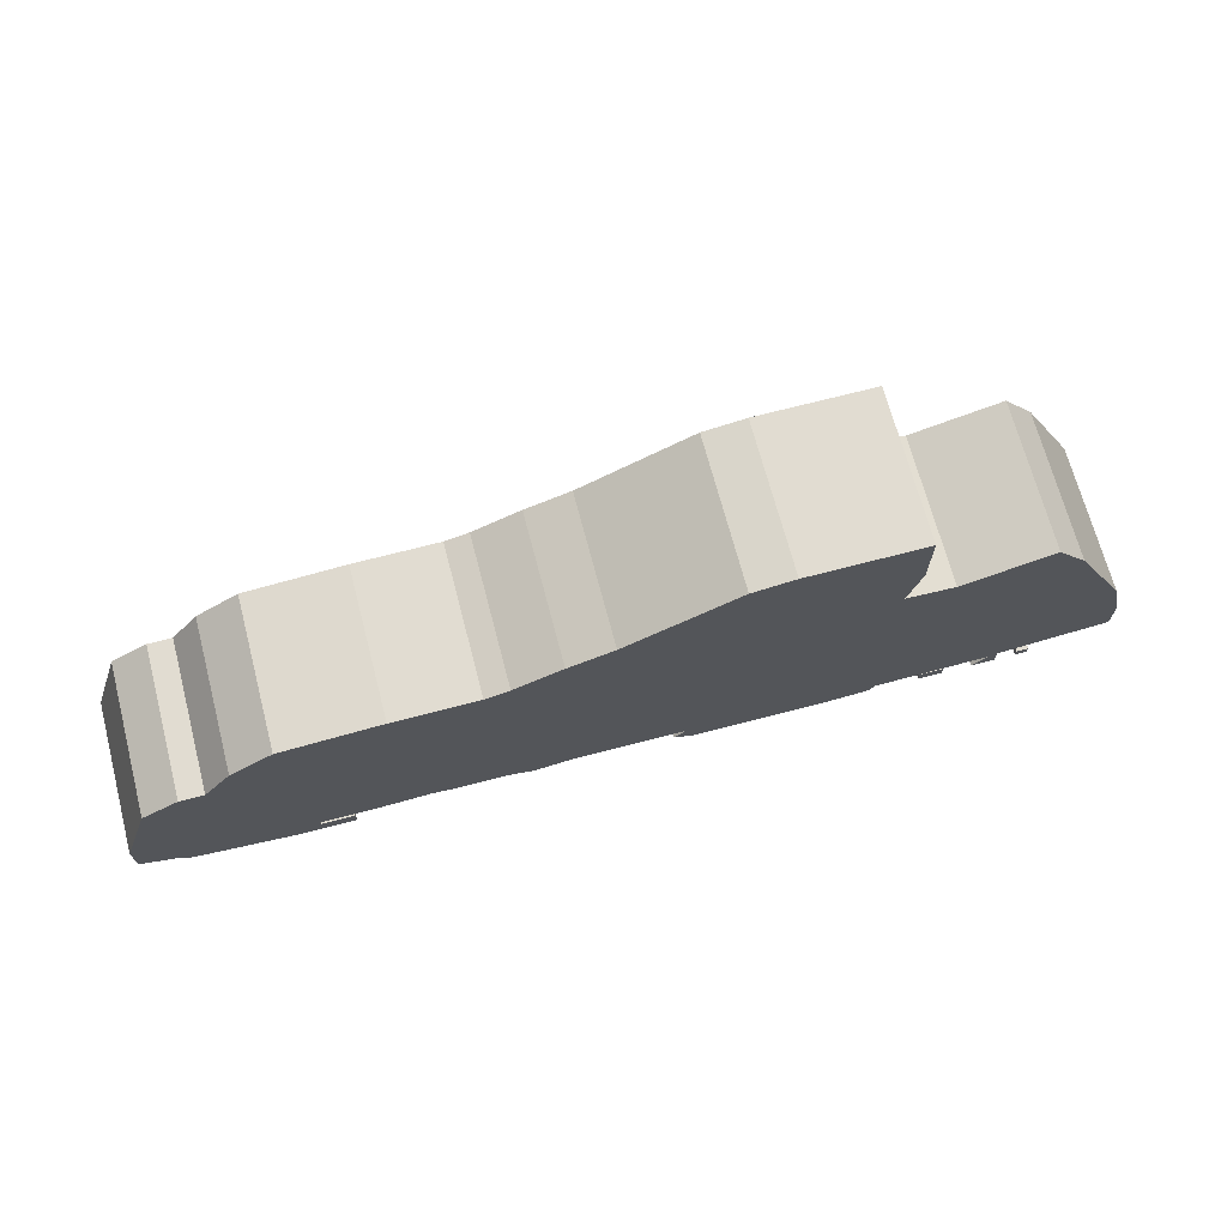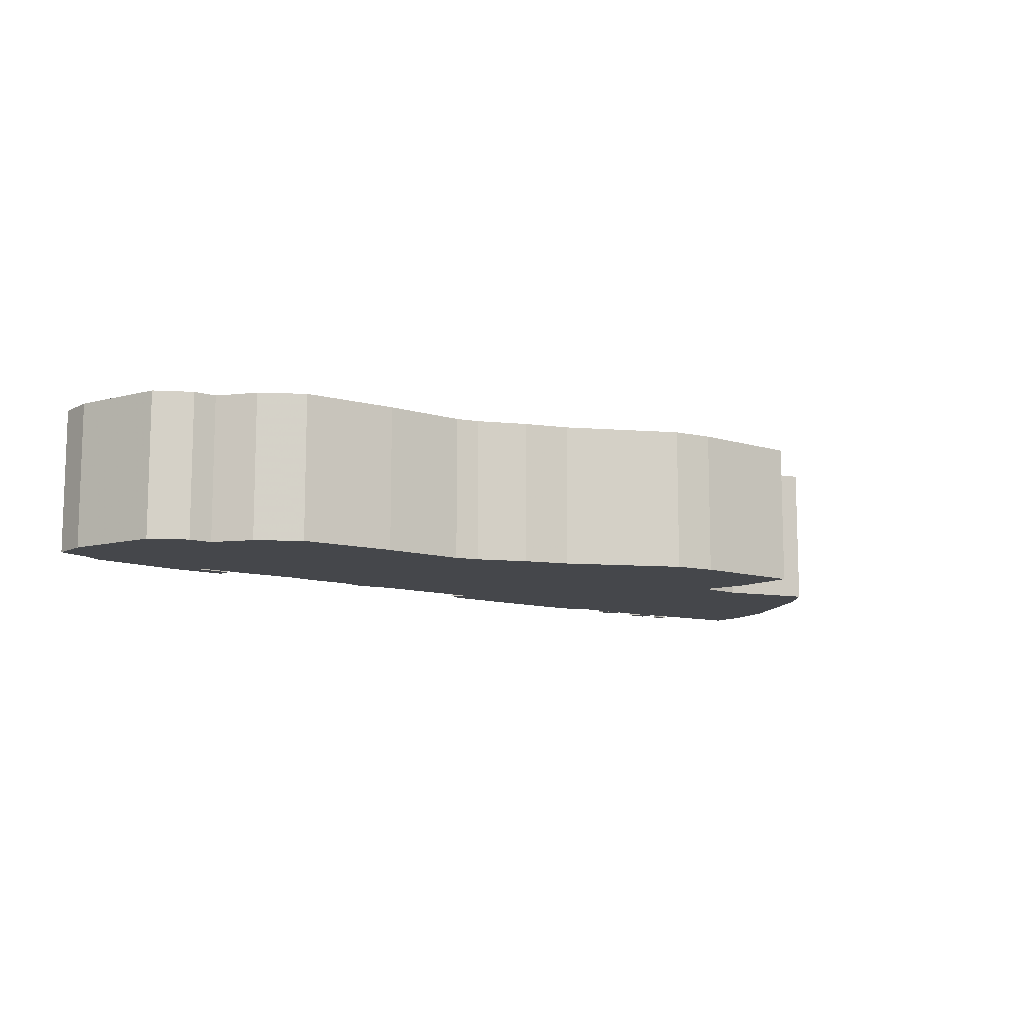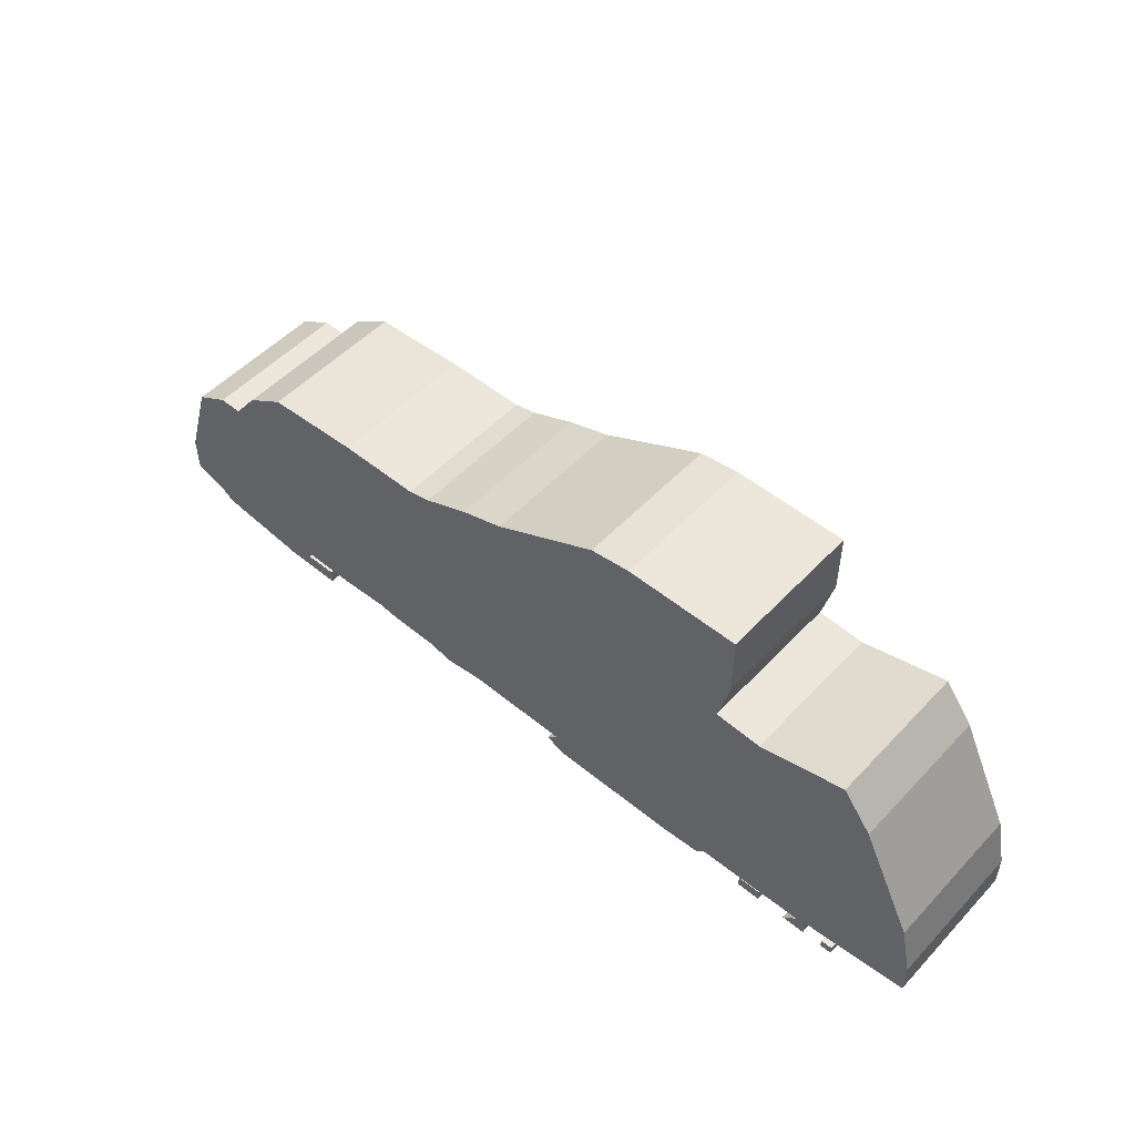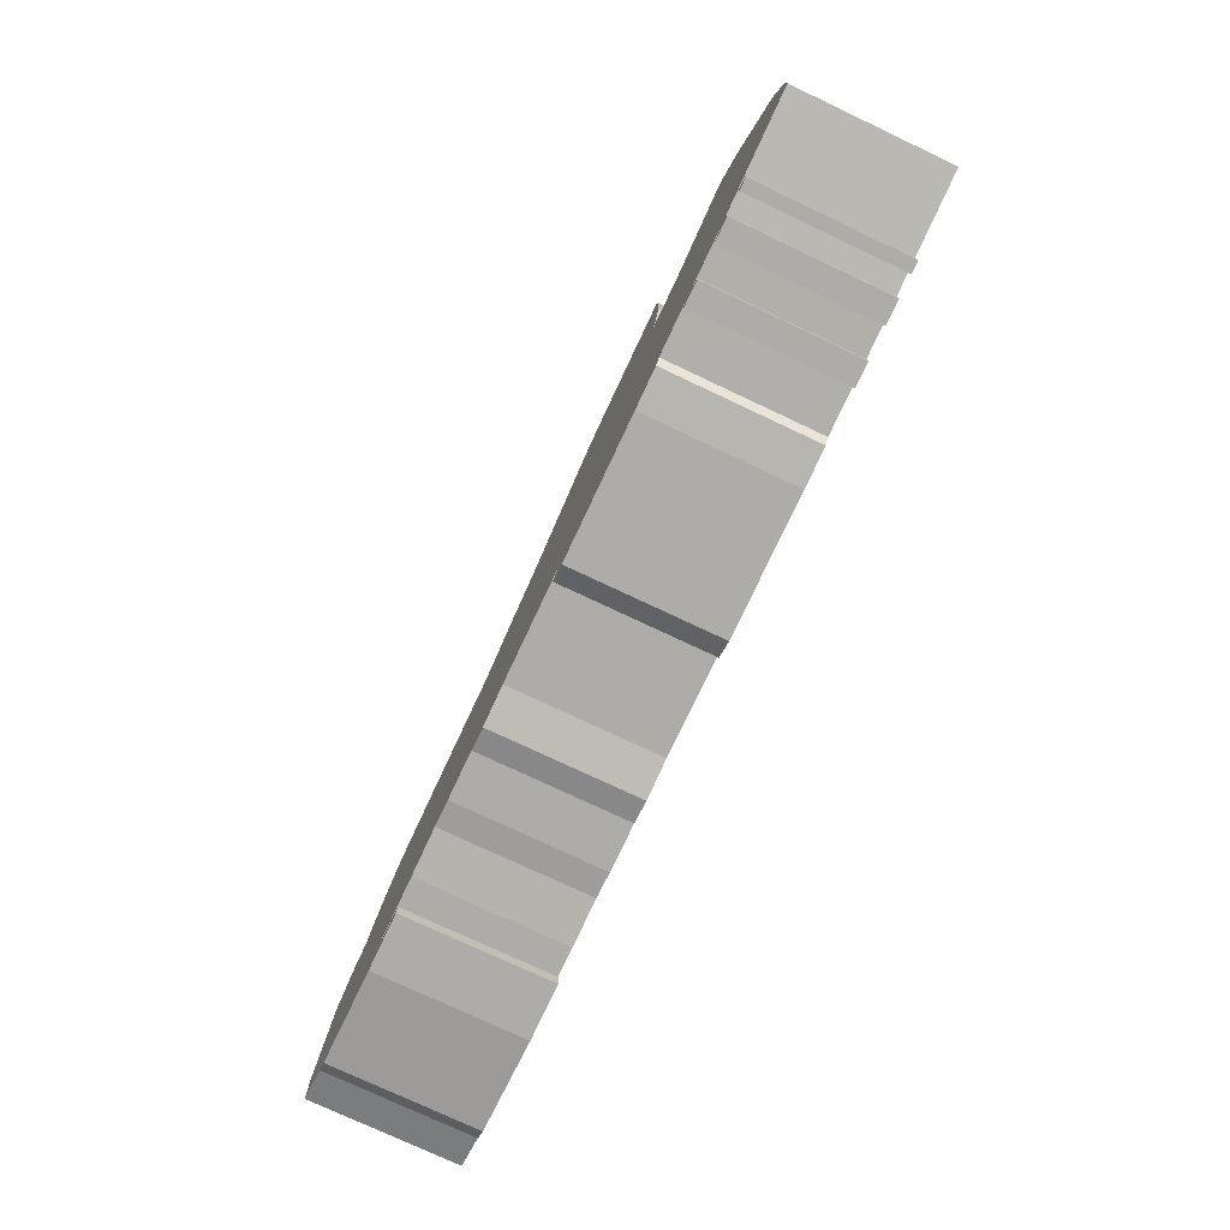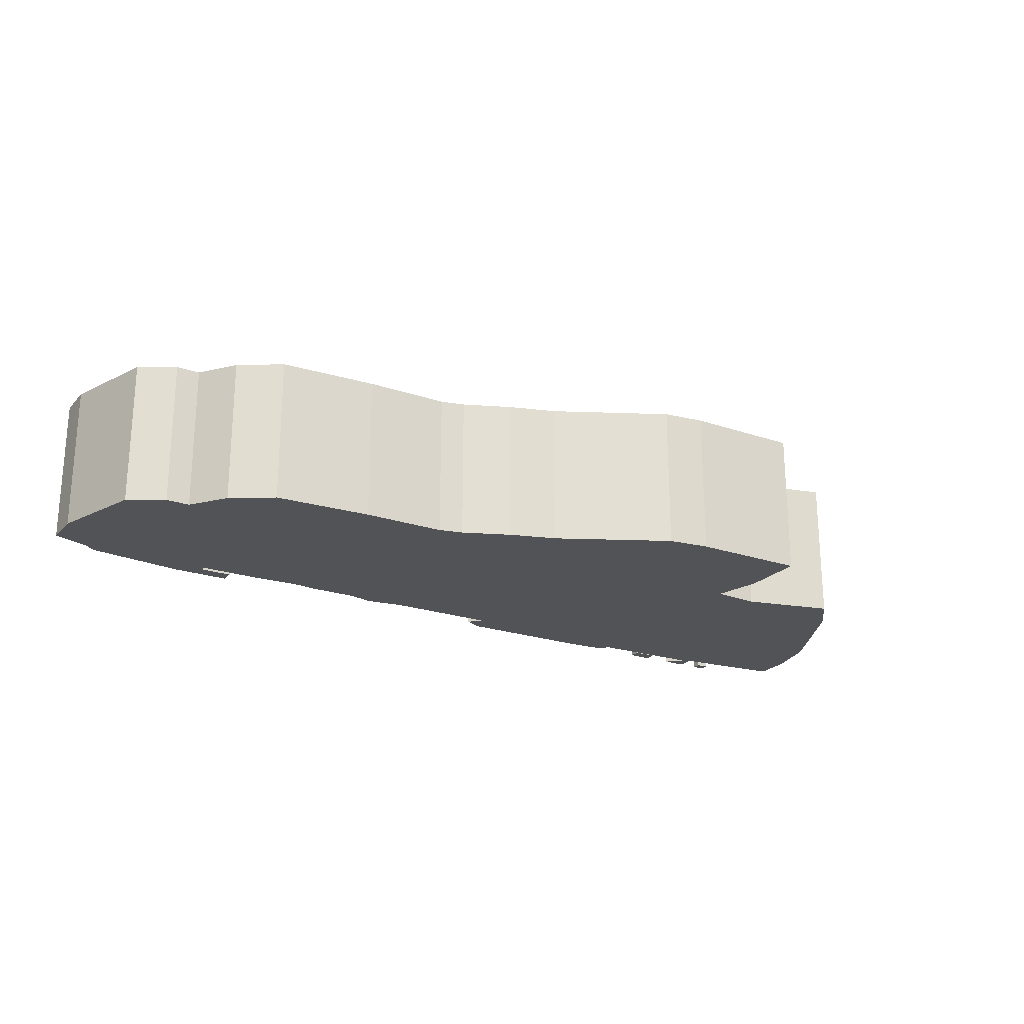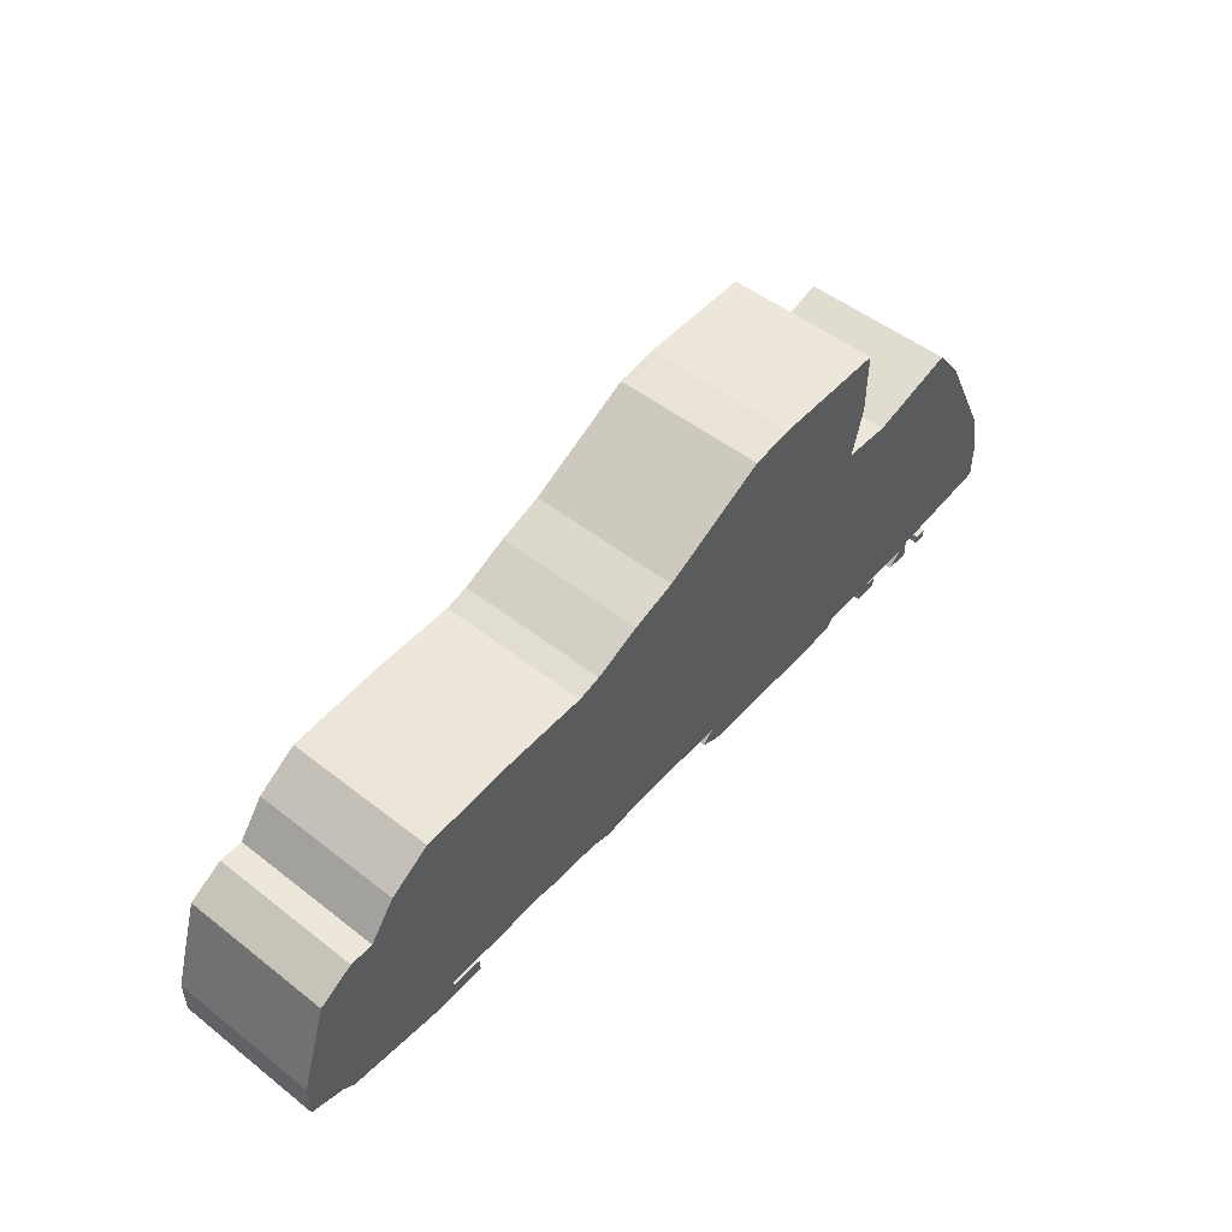
<metadata>
{"format":"obj","ext":"obj","renderer":"f3d","projection":"perspective","resolution":1024,"background":"white","views":[{"elev":69.3,"azim":165.3,"up":"+Y"},{"elev":-10.4,"azim":141.8,"up":"+Z"},{"elev":51.6,"azim":-138.4,"up":"+Y"},{"elev":-76.6,"azim":-115.2,"up":"+Y"},{"elev":-22.3,"azim":149.2,"up":"+Z"},{"elev":50.7,"azim":130.5,"up":"+Y"}]}
</metadata>
<code>
g sbg_ocean_sf_rock_03
v -0.83 0.98 0
v -0.79 0.82 0
v -0.95 0.81 0
v -1.25 0.89 0
v -1.35 0.76 0
v -1.53 0.4 0
v -1.57 0.22 0
v -1.57 0.1 0
v -1.2 0.06 0
v -1.2 0 0
v -1.12 0 0
v -1.17 0.05 0
v -0.79 0.04 0
v -0.77 0.01 0
v -0.64 0 0
v -0.18 0 0
v -0.12 0.03 0
v -0.16 0.07 0
v 0.21 0.07 0
v 0.34 0.05 0
v 0.42 0.07 0
v 0.58 0.07 0
v 0.67 0.08 0
v 0.83 0.07 0
v 1.03 0.07 0
v 1.03 0.05 0
v 0.92 0.05 0
v 0.92 0 0
v 1.11 0 0
v 1.44 0.04 0
v 1.48 0.07 0
v 1.6 0.11 0
v 1.6 0.24 0
v 1.5 0.55 0
v 1.38 0.62 0
v 1.3 0.62 0
v 1.21 0.74 0
v 1.07 0.83 0
v 0.74 0.85 0
v 0.46 0.85 0
v 0.38 0.87 0
v 0.22 0.94 0
v 0.07 0.99 0
v -0.3 1.18 0
v -0.44 1.2 0
v -0.83 1.2 0
v -1.02 0 0
v -0.94 0 0
v -0.94 0.04 0
v -1.02 0.04 0
v -1.31 0 0
v -1.27 0 0
v -1.27 0.03 0
v -1.31 0.03 0
v -0.83 0.98 0.5
v -0.79 0.82 0.5
v -0.95 0.81 0.5
v -1.25 0.89 0.5
v -1.35 0.76 0.5
v -1.53 0.4 0.5
v -1.57 0.22 0.5
v -1.57 0.1 0.5
v -1.2 0.06 0.5
v -1.2 0 0.5
v -1.12 0 0.5
v -1.17 0.05 0.5
v -0.79 0.04 0.5
v -0.77 0.01 0.5
v -0.64 0 0.5
v -0.18 0 0.5
v -0.12 0.03 0.5
v -0.16 0.07 0.5
v 0.21 0.07 0.5
v 0.34 0.05 0.5
v 0.42 0.07 0.5
v 0.58 0.07 0.5
v 0.67 0.08 0.5
v 0.83 0.07 0.5
v 1.03 0.07 0.5
v 1.03 0.05 0.5
v 0.92 0.05 0.5
v 0.92 0 0.5
v 1.11 0 0.5
v 1.44 0.04 0.5
v 1.48 0.07 0.5
v 1.6 0.11 0.5
v 1.6 0.24 0.5
v 1.5 0.55 0.5
v 1.38 0.62 0.5
v 1.3 0.62 0.5
v 1.21 0.74 0.5
v 1.07 0.83 0.5
v 0.74 0.85 0.5
v 0.46 0.85 0.5
v 0.38 0.87 0.5
v 0.22 0.94 0.5
v 0.07 0.99 0.5
v -0.3 1.18 0.5
v -0.44 1.2 0.5
v -0.83 1.2 0.5
v -1.02 0 0.5
v -0.94 0 0.5
v -0.94 0.04 0.5
v -1.02 0.04 0.5
v -1.31 0 0.5
v -1.27 0 0.5
v -1.27 0.03 0.5
v -1.31 0.03 0.5
g sbg_ocean_sf_rock_03_0
f 46 45 1
f 2 44 43
f 18 2 43
f 19 18 42
f 24 38 37
f 25 24 37
f 36 25 37
f 24 39 38
f 36 35 34
f 30 36 31
f 20 19 21
f 36 34 31
f 32 31 33
f 31 34 33
f 30 25 36
f 29 28 26
f 28 27 26
f 29 26 25
f 30 29 25
f 24 23 39
f 23 40 39
f 23 22 40
f 22 21 40
f 21 41 40
f 19 41 21
f 19 42 41
f 18 43 42
f 18 17 16
f 2 45 44
f 18 16 15
f 15 14 13
f 12 11 10
f 12 10 9
f 5 3 9
f 9 8 7
f 9 7 6
f 12 9 3
f 13 12 3
f 6 5 9
f 5 4 3
f 13 3 2
f 15 13 2
f 18 15 2
f 45 2 1
f 50 49 48
f 50 48 47
f 54 53 52
f 54 52 51
f 46 99 45
f 99 46 100
f 1 100 46
f 100 1 55
f 44 97 43
f 97 44 98
f 19 72 18
f 72 19 73
f 38 91 37
f 91 38 92
f 25 78 24
f 78 25 79
f 37 90 36
f 90 37 91
f 39 92 38
f 92 39 93
f 35 88 34
f 88 35 89
f 36 89 35
f 89 36 90
f 31 84 30
f 84 31 85
f 20 73 19
f 73 20 74
f 21 74 20
f 74 21 75
f 32 85 31
f 85 32 86
f 33 86 32
f 86 33 87
f 34 87 33
f 87 34 88
f 29 82 28
f 82 29 83
f 27 80 26
f 80 27 81
f 28 81 27
f 81 28 82
f 26 79 25
f 79 26 80
f 30 83 29
f 83 30 84
f 24 77 23
f 77 24 78
f 40 93 39
f 93 40 94
f 23 76 22
f 76 23 77
f 22 75 21
f 75 22 76
f 41 94 40
f 94 41 95
f 42 95 41
f 95 42 96
f 43 96 42
f 96 43 97
f 17 70 16
f 70 17 71
f 18 71 17
f 71 18 72
f 45 98 44
f 98 45 99
f 16 69 15
f 69 16 70
f 14 67 13
f 67 14 68
f 15 68 14
f 68 15 69
f 11 64 10
f 64 11 65
f 12 65 11
f 65 12 66
f 10 63 9
f 63 10 64
f 8 61 7
f 61 8 62
f 9 62 8
f 62 9 63
f 7 60 6
f 60 7 61
f 13 66 12
f 66 13 67
f 6 59 5
f 59 6 60
f 4 57 3
f 57 4 58
f 5 58 4
f 58 5 59
f 3 56 2
f 56 3 57
f 2 55 1
f 55 2 56
f 49 102 48
f 102 49 103
f 50 103 49
f 103 50 104
f 48 101 47
f 101 48 102
f 47 104 50
f 104 47 101
f 53 106 52
f 106 53 107
f 54 107 53
f 107 54 108
f 52 105 51
f 105 52 106
f 51 108 54
f 108 51 105
f 55 99 100
f 97 98 56
f 97 56 72
f 96 72 73
f 91 92 78
f 91 78 79
f 91 79 90
f 92 93 78
f 88 89 90
f 85 90 84
f 75 73 74
f 85 88 90
f 87 85 86
f 87 88 85
f 90 79 84
f 80 82 83
f 80 81 82
f 79 80 83
f 79 83 84
f 93 77 78
f 93 94 77
f 94 76 77
f 94 75 76
f 94 95 75
f 75 95 73
f 95 96 73
f 96 97 72
f 70 71 72
f 98 99 56
f 69 70 72
f 67 68 69
f 64 65 66
f 63 64 66
f 63 57 59
f 61 62 63
f 60 61 63
f 57 63 66
f 57 66 67
f 63 59 60
f 57 58 59
f 56 57 67
f 56 67 69
f 56 69 72
f 55 56 99
f 102 103 104
f 101 102 104
f 106 107 108
f 105 106 108

</code>
